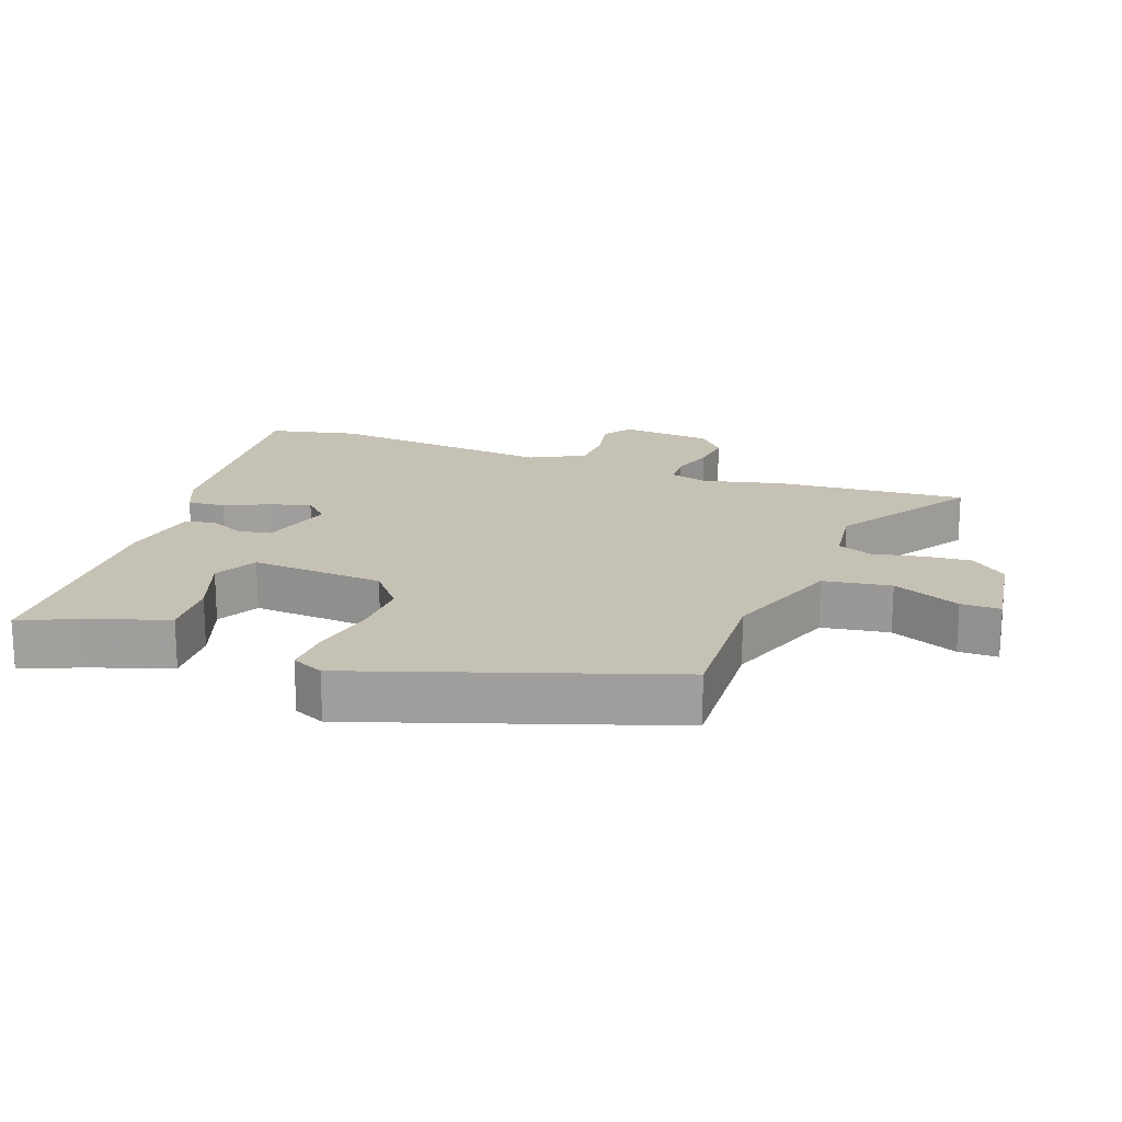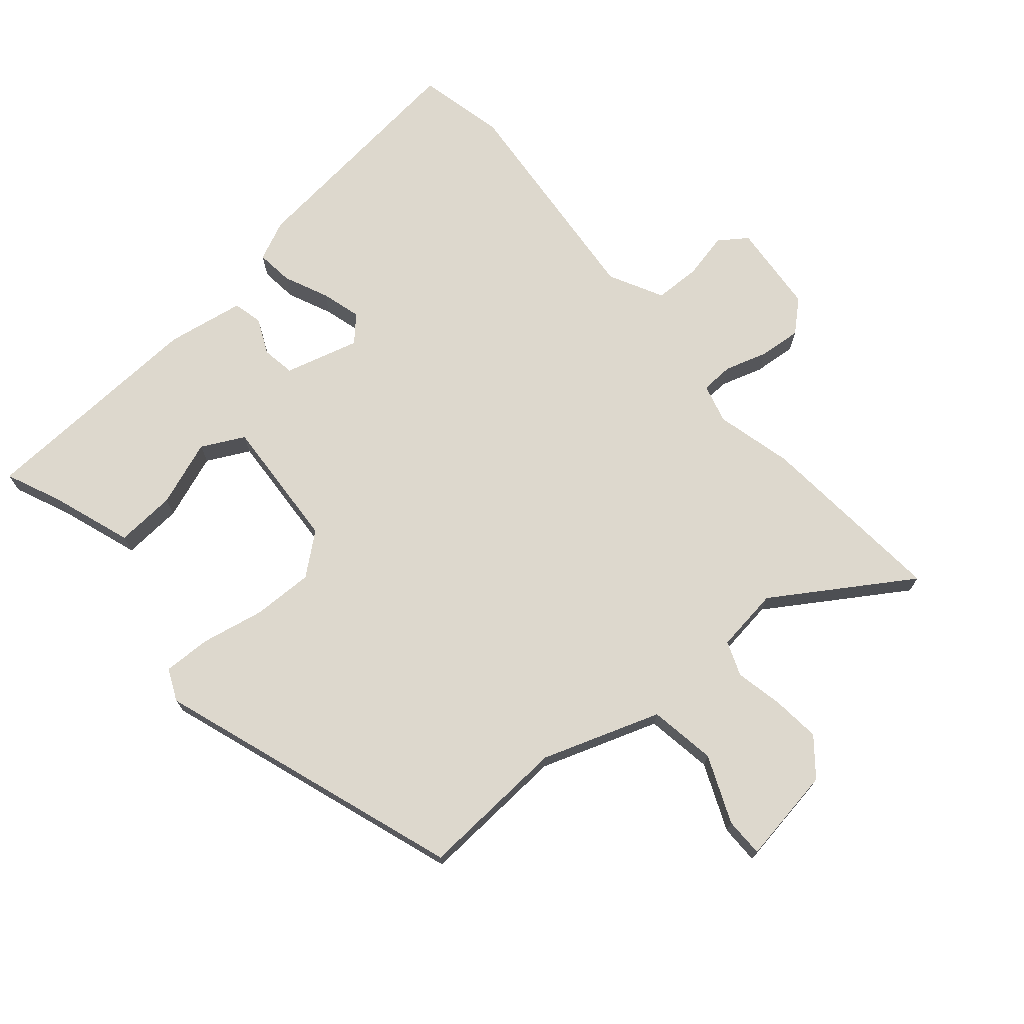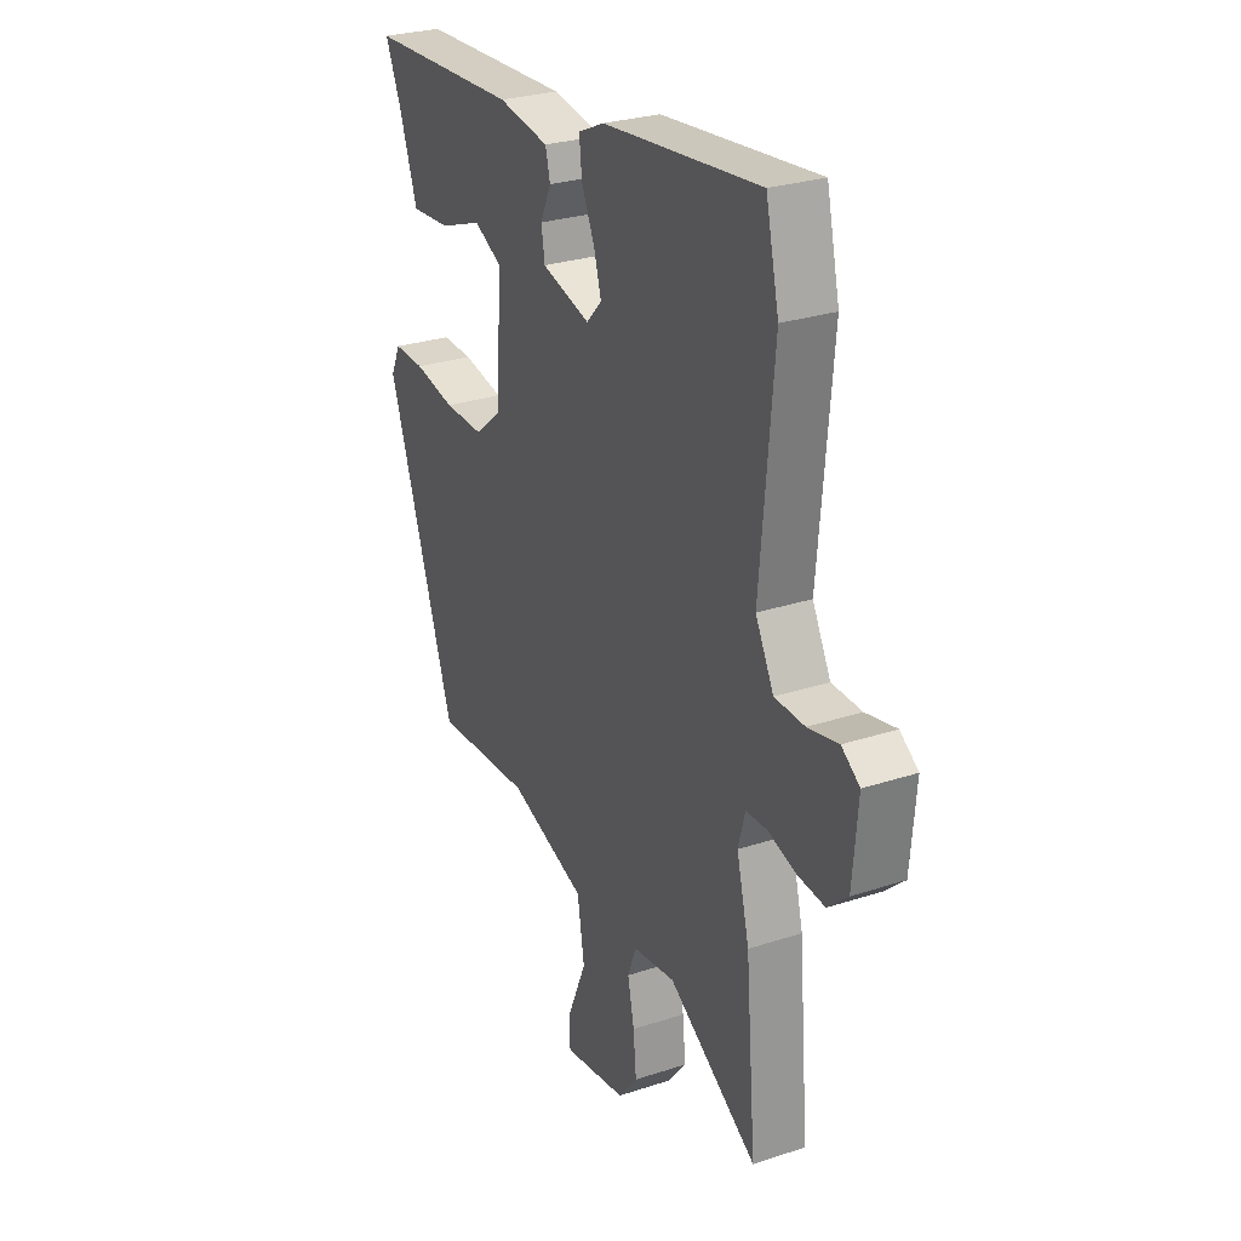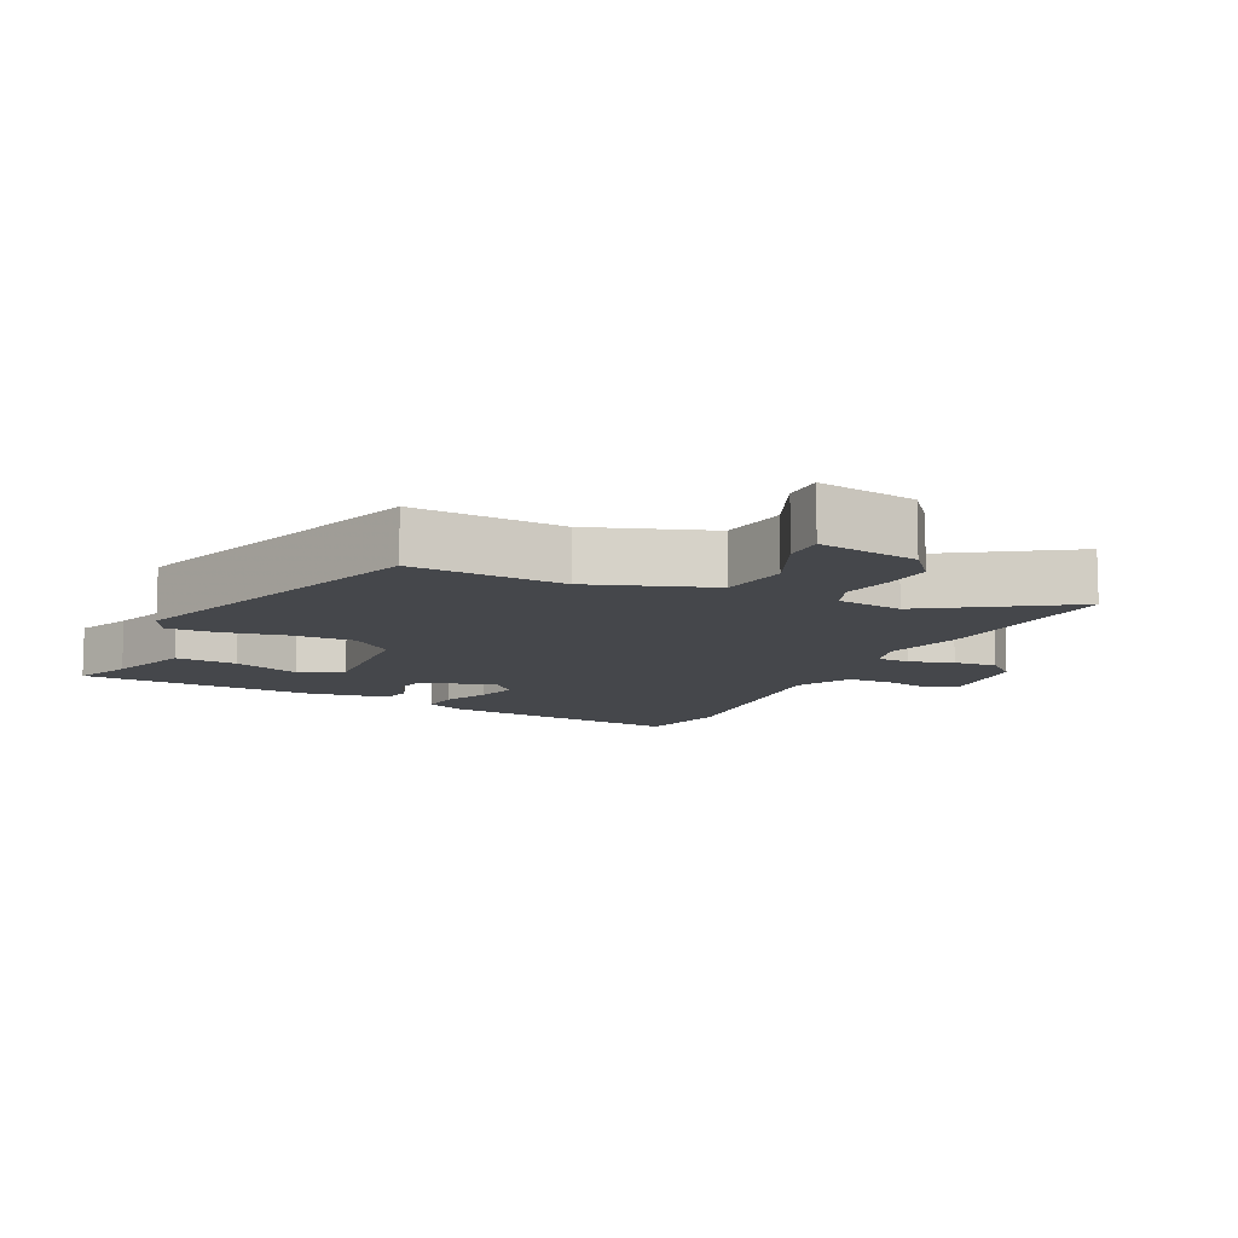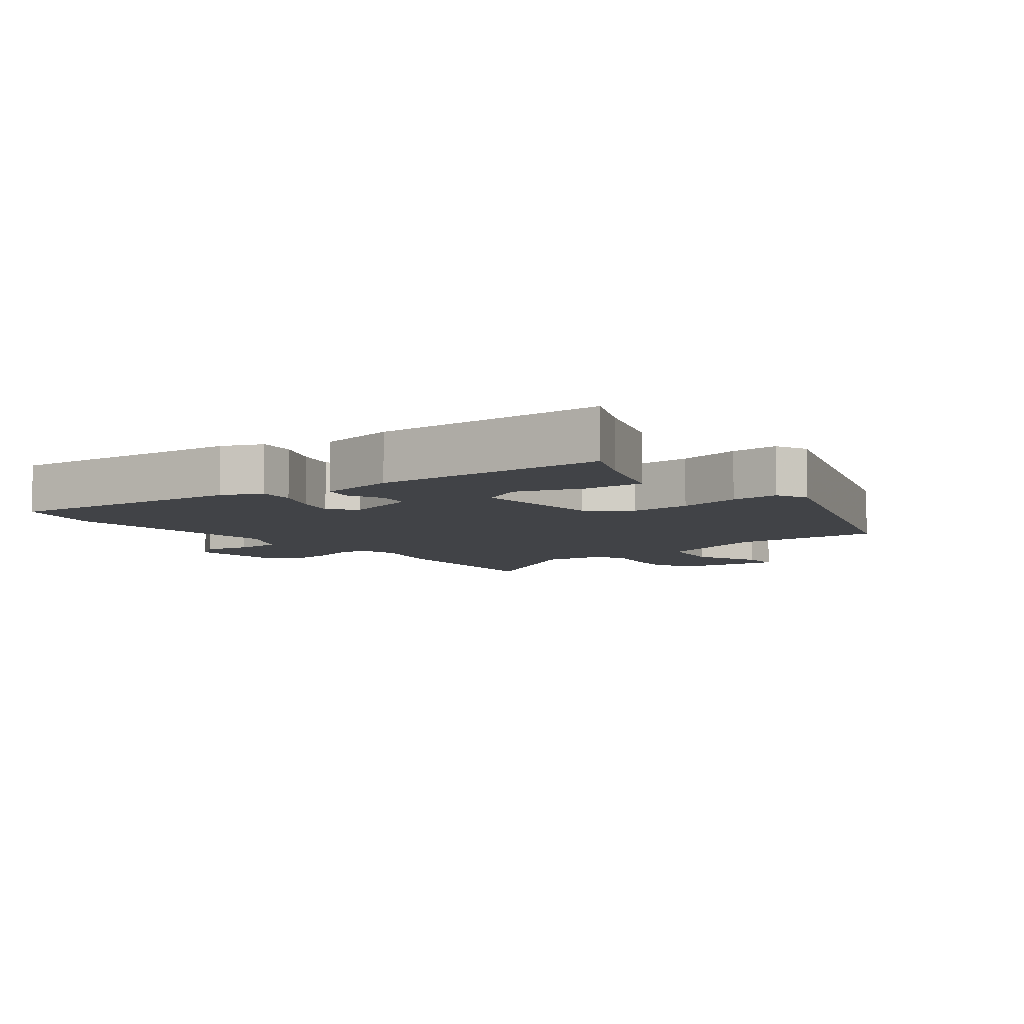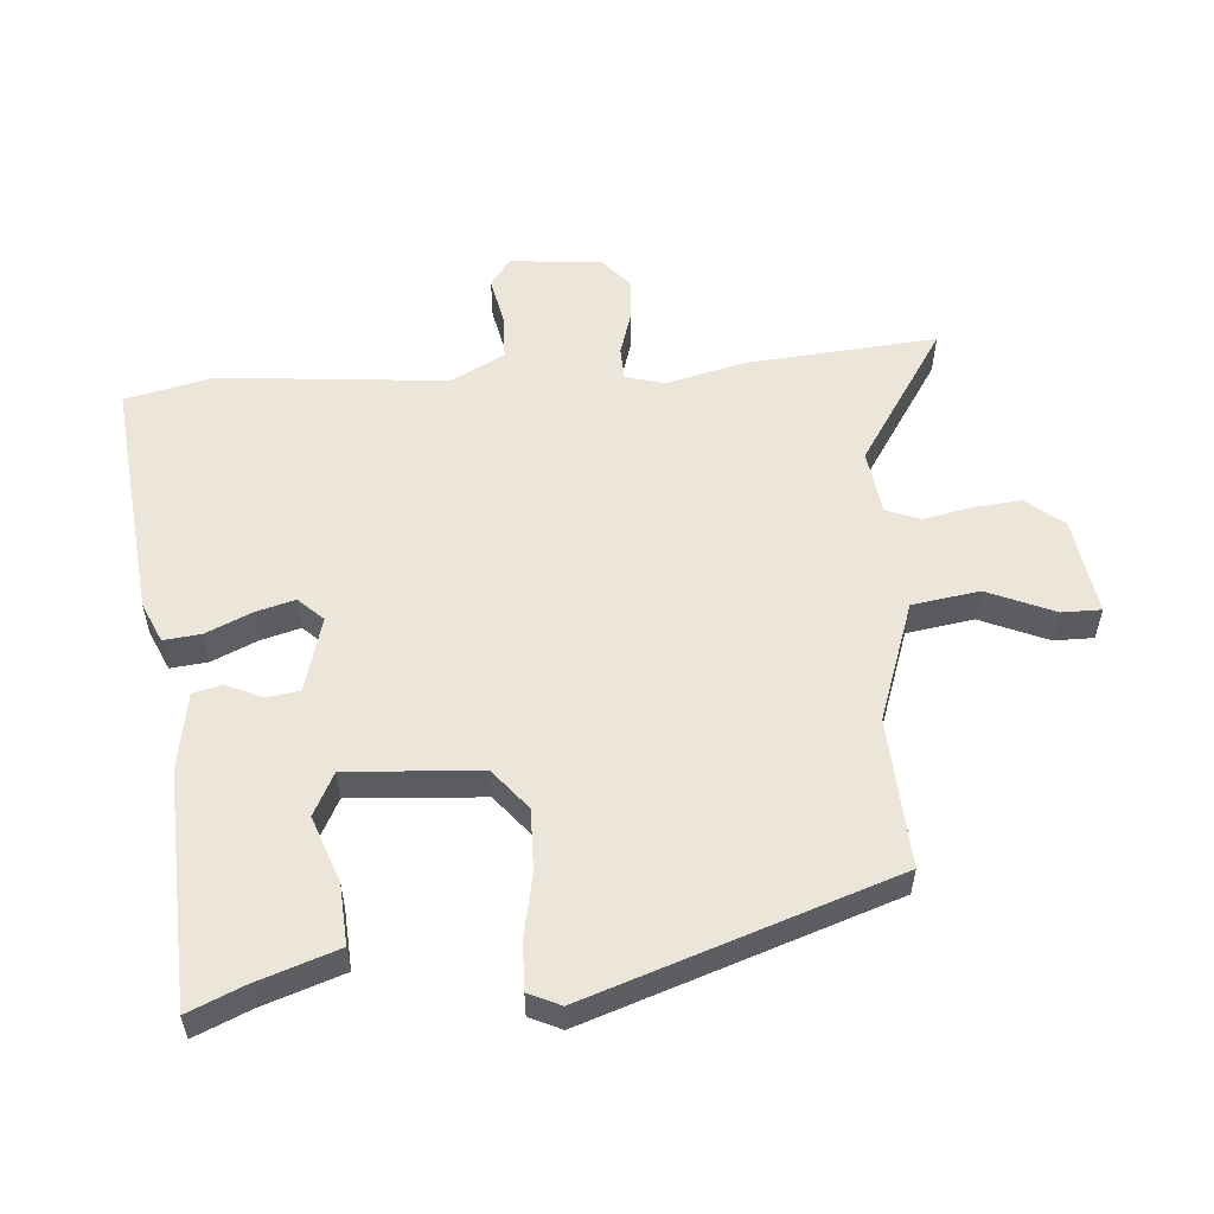
<metadata>
{"format":"obj","ext":"obj","renderer":"f3d","projection":"perspective","resolution":1024,"background":"white","views":[{"elev":18.7,"azim":110.4,"up":"+Y"},{"elev":72.2,"azim":139.4,"up":"+Y"},{"elev":27.6,"azim":-116.8,"up":"+Z"},{"elev":-10.6,"azim":154.4,"up":"+Y"},{"elev":-7.0,"azim":38.1,"up":"+Y"},{"elev":56.0,"azim":85.7,"up":"+Y"}]}
</metadata>
<code>
v 0.356 0.07 -0.467
v 0.132 0.07 -0.454
v -0.046 0.07 -0.516
v -0.062 0.07 -0.617
v -0.019 0.07 -0.718
v -0.019 0.07 -0.777
v -0.165 0.07 -0.754
v -0.21 0.07 -0.699
v -0.203 0.07 -0.626
v -0.188 0.07 -0.554
v -0.208 0.07 -0.502
v -0.305 0.07 -0.489
v -0.51 0.07 -0.622
v -0.486 0.07 -0.335
v -0.457 0.07 -0.219
v -0.473 0.07 -0.16
v -0.522 0.07 -0.158
v -0.586 0.07 -0.178
v -0.65 0.07 -0.184
v -0.696 0.07 -0.143
v -0.708 0.07 -0.006
v -0.666 0.07 0.024
v -0.596 0.07 0.009
v -0.527 0.07 0.011
v -0.485 0.07 0.092
v -0.516 0.07 0.432
v -0.486 0.07 0.564
v -0.125 0.07 0.526
v -0.065 0.07 0.499
v -0.071 0.07 0.443
v -0.101 0.07 0.376
v -0.118 0.07 0.316
v -0.083 0.07 0.279
v 0.029 0.07 0.31
v 0.037 0.07 0.36
v 0.012 0.07 0.414
v 0.023 0.07 0.458
v 0.14 0.07 0.478
v 0.49 0.07 0.463
v 0.454 0.07 0.38
v 0.412 0.07 0.258
v 0.321 0.07 0.264
v 0.222 0.07 0.3
v 0.158 0.07 0.267
v 0.171 0.07 0.067
v 0.232 0.07 0.017
v 0.324 0.07 0.019
v 0.419 0.07 0.038
v 0.491 0.07 0.04
v 0.513 0.07 -0.008
v 0.356 0 -0.467
v 0.132 0 -0.454
v -0.046 0 -0.516
v -0.062 0 -0.617
v -0.019 0 -0.718
v -0.019 0 -0.777
v -0.165 0 -0.754
v -0.21 0 -0.699
v -0.203 0 -0.626
v -0.188 0 -0.554
v -0.208 0 -0.502
v -0.305 0 -0.489
v -0.51 0 -0.622
v -0.486 0 -0.335
v -0.457 0 -0.219
v -0.473 0 -0.16
v -0.522 0 -0.158
v -0.586 0 -0.178
v -0.65 0 -0.184
v -0.696 0 -0.143
v -0.708 0 -0.006
v -0.666 0 0.024
v -0.596 0 0.009
v -0.527 0 0.011
v -0.485 0 0.092
v -0.516 0 0.432
v -0.486 0 0.564
v -0.125 0 0.526
v -0.065 0 0.499
v -0.071 0 0.443
v -0.101 0 0.376
v -0.118 0 0.316
v -0.083 0 0.279
v 0.029 0 0.31
v 0.037 0 0.36
v 0.012 0 0.414
v 0.023 0 0.458
v 0.14 0 0.478
v 0.49 0 0.463
v 0.454 0 0.38
v 0.412 0 0.258
v 0.321 0 0.264
v 0.222 0 0.3
v 0.158 0 0.267
v 0.171 0 0.067
v 0.232 0 0.017
v 0.324 0 0.019
v 0.419 0 0.038
v 0.491 0 0.04
v 0.513 0 -0.008
f 47 48 49 50
f 46 47 50 1
f 45 46 1 2
f 44 45 2 3
f 40 41 42 43
f 38 39 40 43
f 38 43 44
f 35 36 37 38
f 34 35 38 44
f 33 34 44 3
f 28 29 30 31
f 28 31 32
f 25 26 27 28
f 24 25 28 32
f 20 21 22 23
f 20 23 24
f 17 18 19 20
f 16 17 20 24
f 12 13 14 15
f 11 12 15 16
f 7 8 9 10
f 5 6 7 10
f 4 5 10 11
f 16 24 32 33
f 11 16 33
f 3 4 11 33
f 100 99 98 97
f 51 100 97 96
f 52 51 96 95
f 53 52 95 94
f 93 92 91 90
f 93 90 89 88
f 94 93 88
f 88 87 86 85
f 94 88 85 84
f 53 94 84 83
f 81 80 79 78
f 82 81 78
f 78 77 76 75
f 82 78 75 74
f 73 72 71 70
f 74 73 70
f 70 69 68 67
f 74 70 67 66
f 65 64 63 62
f 66 65 62 61
f 60 59 58 57
f 60 57 56 55
f 61 60 55 54
f 83 82 74 66
f 83 66 61
f 83 61 54 53
f 1 51 52 2
f 2 52 53 3
f 3 53 54 4
f 4 54 55 5
f 5 55 56 6
f 6 56 57 7
f 7 57 58 8
f 8 58 59 9
f 9 59 60 10
f 10 60 61 11
f 11 61 62 12
f 12 62 63 13
f 13 63 64 14
f 14 64 65 15
f 15 65 66 16
f 16 66 67 17
f 17 67 68 18
f 18 68 69 19
f 19 69 70 20
f 20 70 71 21
f 21 71 72 22
f 22 72 73 23
f 23 73 74 24
f 24 74 75 25
f 25 75 76 26
f 26 76 77 27
f 27 77 78 28
f 28 78 79 29
f 29 79 80 30
f 30 80 81 31
f 31 81 82 32
f 32 82 83 33
f 33 83 84 34
f 34 84 85 35
f 35 85 86 36
f 36 86 87 37
f 37 87 88 38
f 38 88 89 39
f 39 89 90 40
f 40 90 91 41
f 41 91 92 42
f 42 92 93 43
f 43 93 94 44
f 44 94 95 45
f 45 95 96 46
f 46 96 97 47
f 47 97 98 48
f 48 98 99 49
f 49 99 100 50
f 50 100 51 1

</code>
